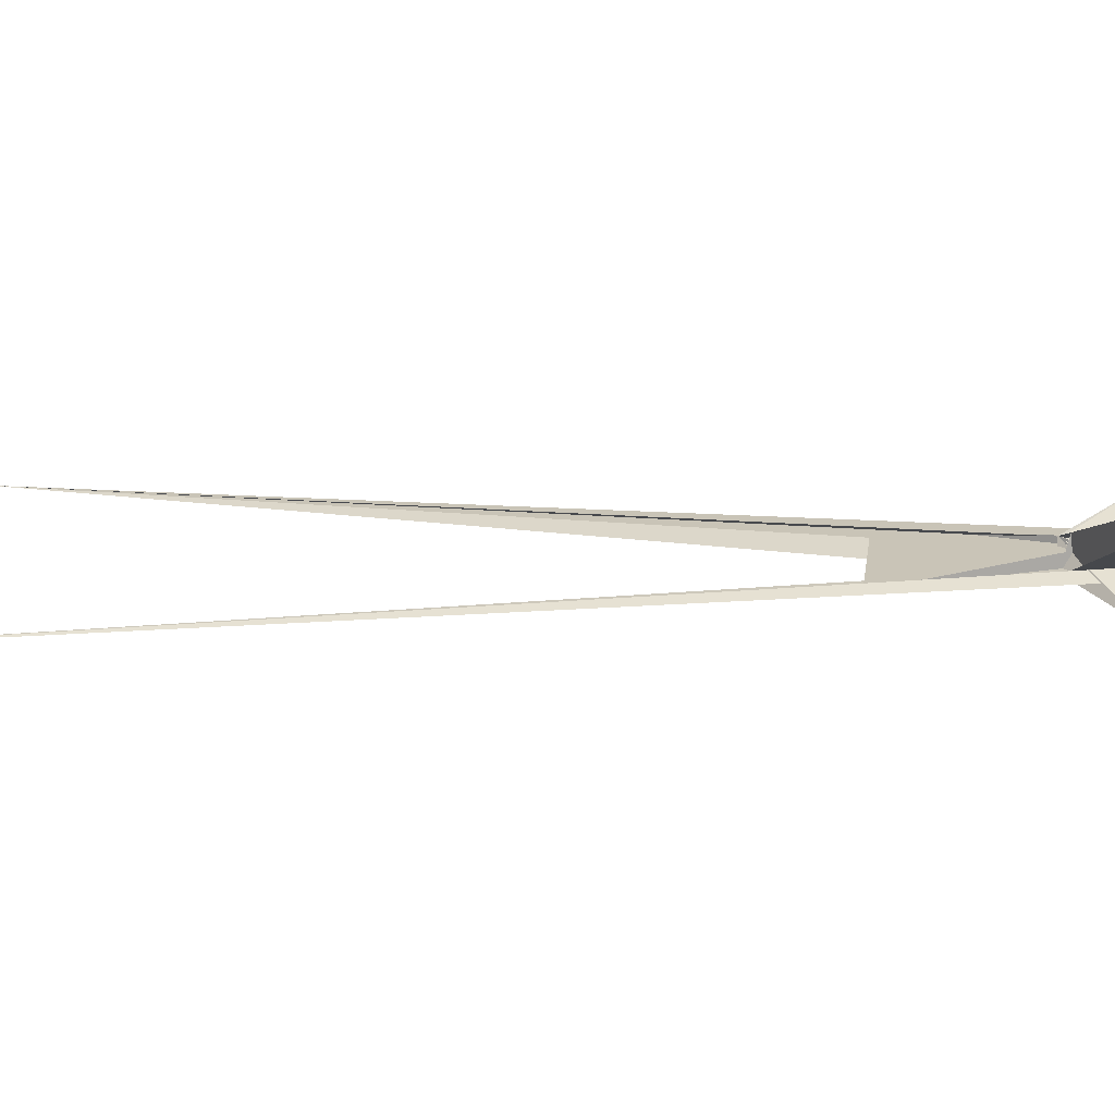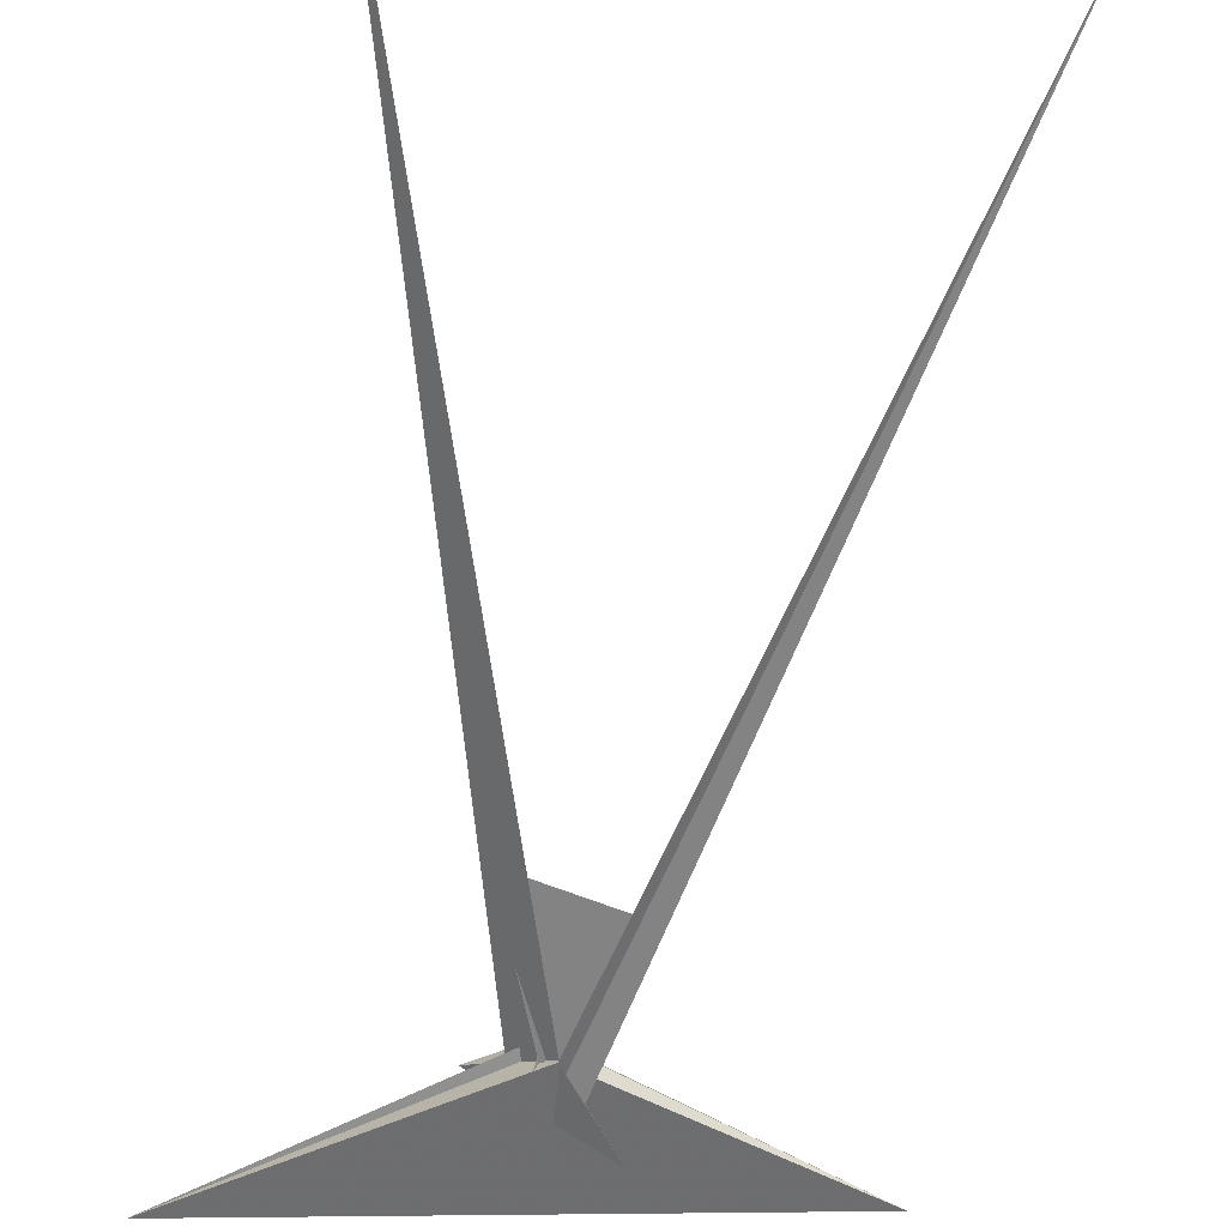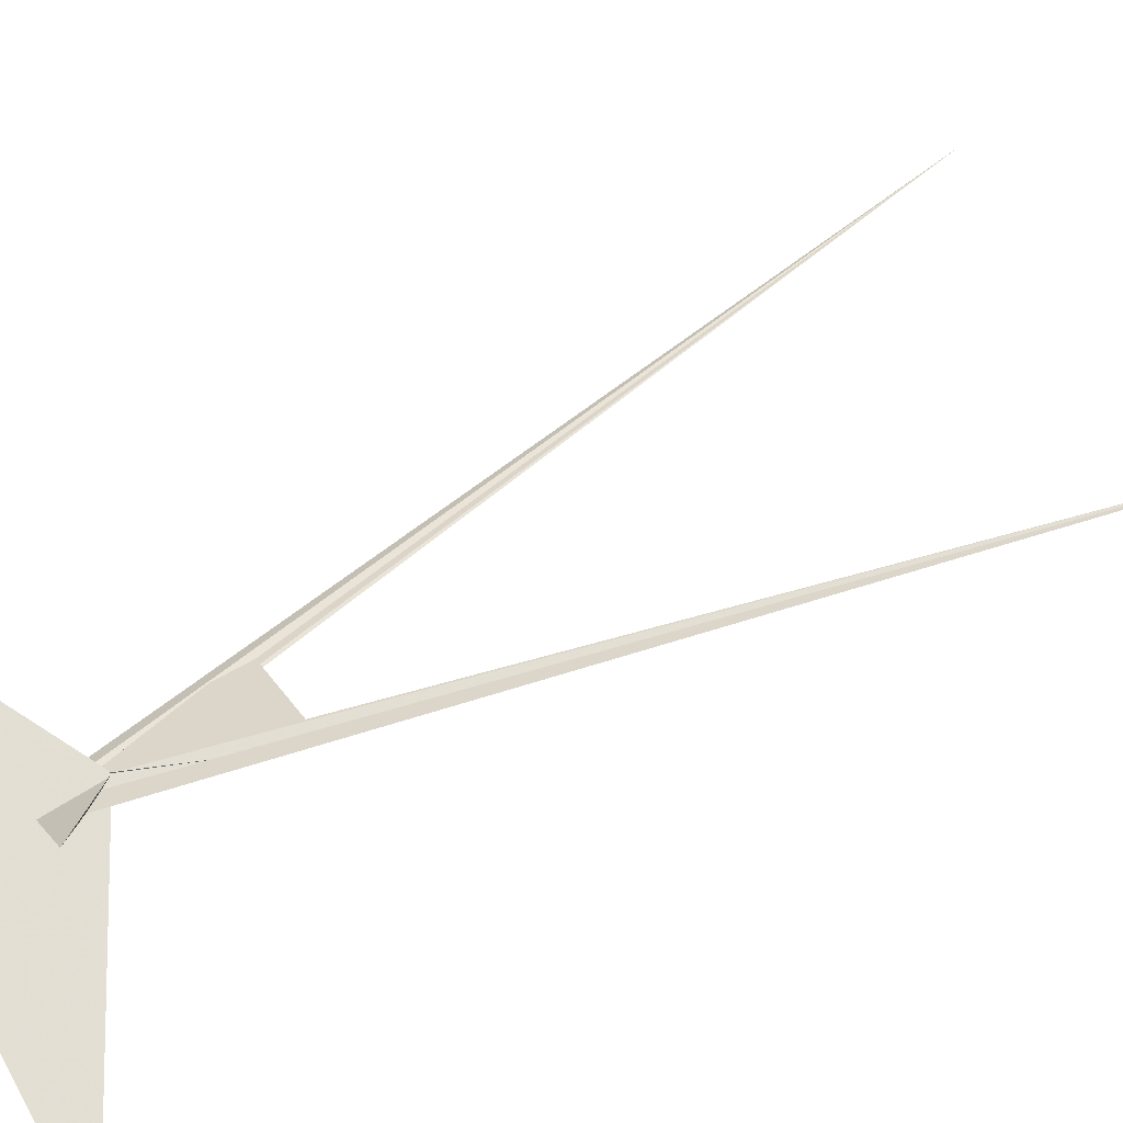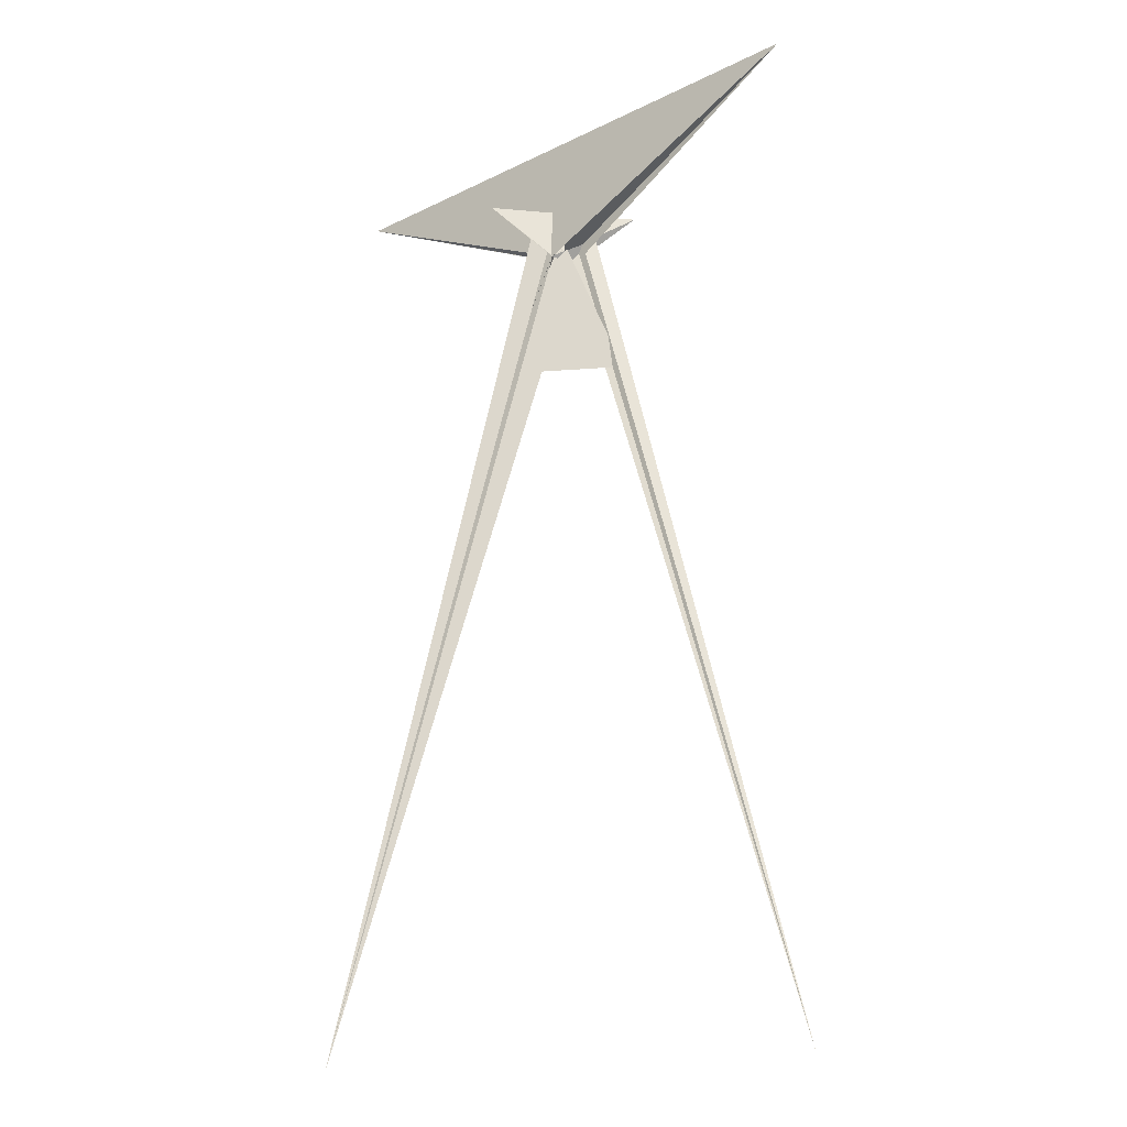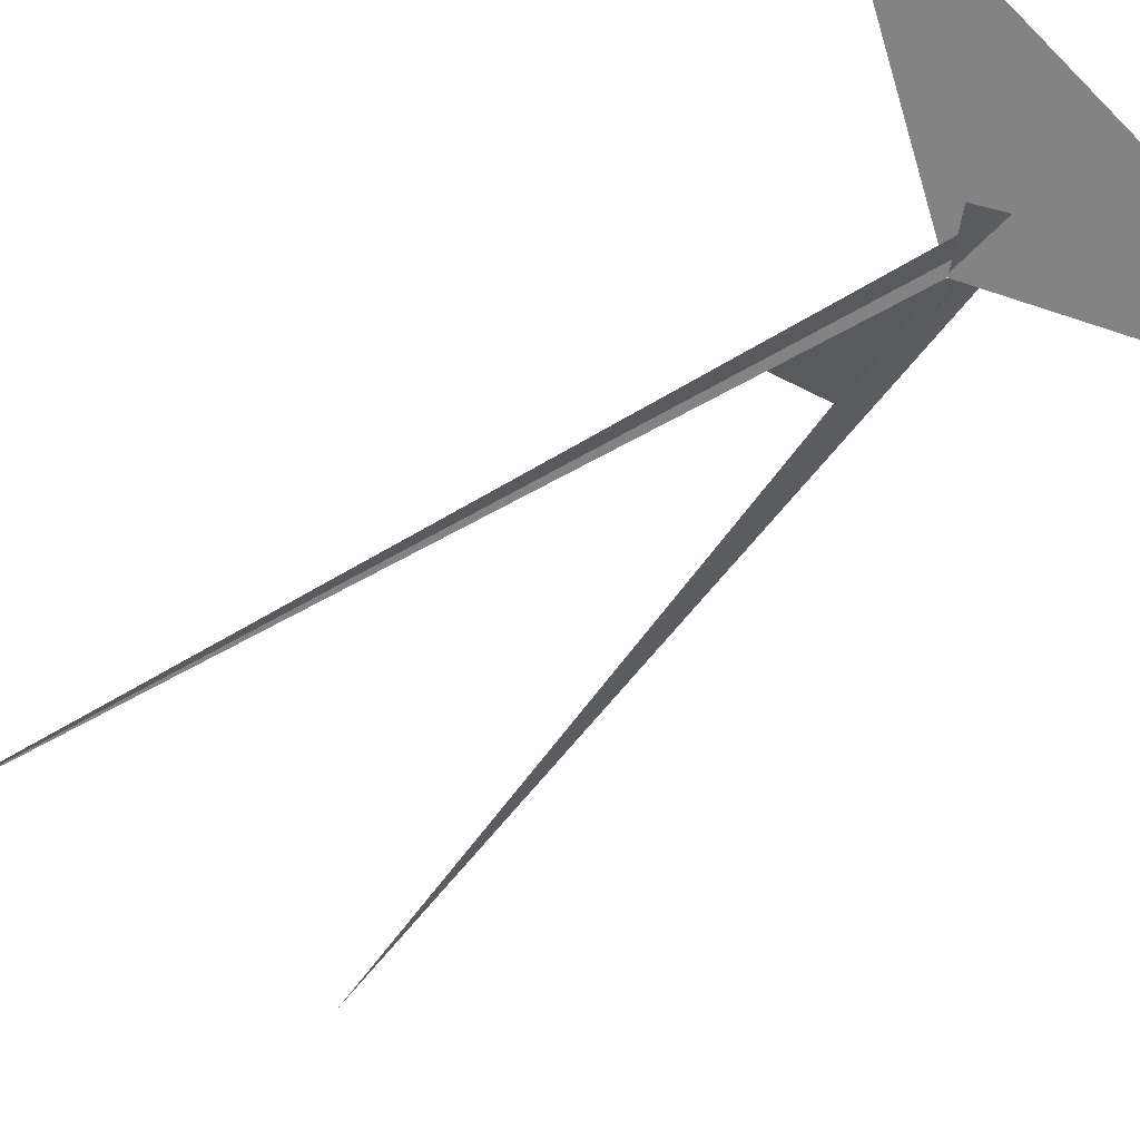
<metadata>
{"format":"obj","ext":"obj","renderer":"f3d","projection":"perspective","resolution":1024,"background":"white","views":[{"elev":-1.0,"azim":-81.4,"up":"+Y"},{"elev":-60.6,"azim":172.8,"up":"+Y"},{"elev":56.0,"azim":60.0,"up":"+Y"},{"elev":-22.7,"azim":-149.6,"up":"+Z"},{"elev":-50.6,"azim":-44.5,"up":"+Y"}]}
</metadata>
<code>
v -8.647 9.155 -5.467
v 10.78 29.95 -21.6
v 11.18 28.67 -22.88
v -11.18 -28.67 -22.88
v -11.59 -26.59 -21.14
v -6.224 10.05 -8.422
v -11.95 -17.45 -15.54
v 12.5 28.64 -24.77
v -57.52 -39.17 37.32
v -15.13 -27.36 -16.53
v -122.9 -100.4 96.41
v 11.59 26.59 -21.14
v 6.224 -10.05 -8.422
v 4.849 -9.867 -7.723
v -4.849 9.867 -7.723
v -13.67 7.168 -2.202
v -22.06 32.37 -4.38
v 1.795 -12.06 -5.474
v -572.7 96.17 278.1
v -37.36 -20.13 17.99
v -10.78 -29.95 -21.6
v 8.647 -9.155 -5.467
v -12.5 -28.64 -24.77
v 11.95 17.45 -15.54
v 57.52 39.17 37.32
v 15.13 27.36 -16.53
v 122.9 100.4 96.41
v -1.795 12.06 -5.474
v 13.67 -7.168 -2.202
v 22.06 -32.37 -4.38
v 37.36 20.13 17.99
v 572.7 -96.17 278.1
v -90.26 -34.89 -215
v 2.251 -7.592 25.4
v -2.251 7.592 25.4
v -3.557 -14.87 6.36
v 18.22 16.95 80.96
v 3.557 14.87 6.36
v 97.58 41.43 -291.6
v -97.58 -41.43 -291.6
v 459.4 129.4 -1757
v 90.26 34.89 -215
v -18.22 -16.95 80.96
v -459.4 -129.4 -1757
f 1 2 8 3 4 10 11 9 7 5 6
f 1 2 12 13 18 14 15 20 19 17 16
f 3 4 23 21 22 13 12 24 25 27 26
f 5 6 28 15 14 31 32 30 29 22 21
f 5 7 36 34 35 37 17 16 33 23 21
f 1 6 28 38 24 25 41 39 40 33 16
f 2 8 42 29 30 43 34 35 38 24 12
f 7 9 44 40 39 42 29 22 13 18 36
f 3 8 42 39 41 31 32 19 17 37 26
f 10 11 27 25 41 31 14 18 36 34 43
f 4 10 43 30 32 19 20 44 40 33 23
f 9 11 27 26 37 35 38 28 15 20 44

</code>
